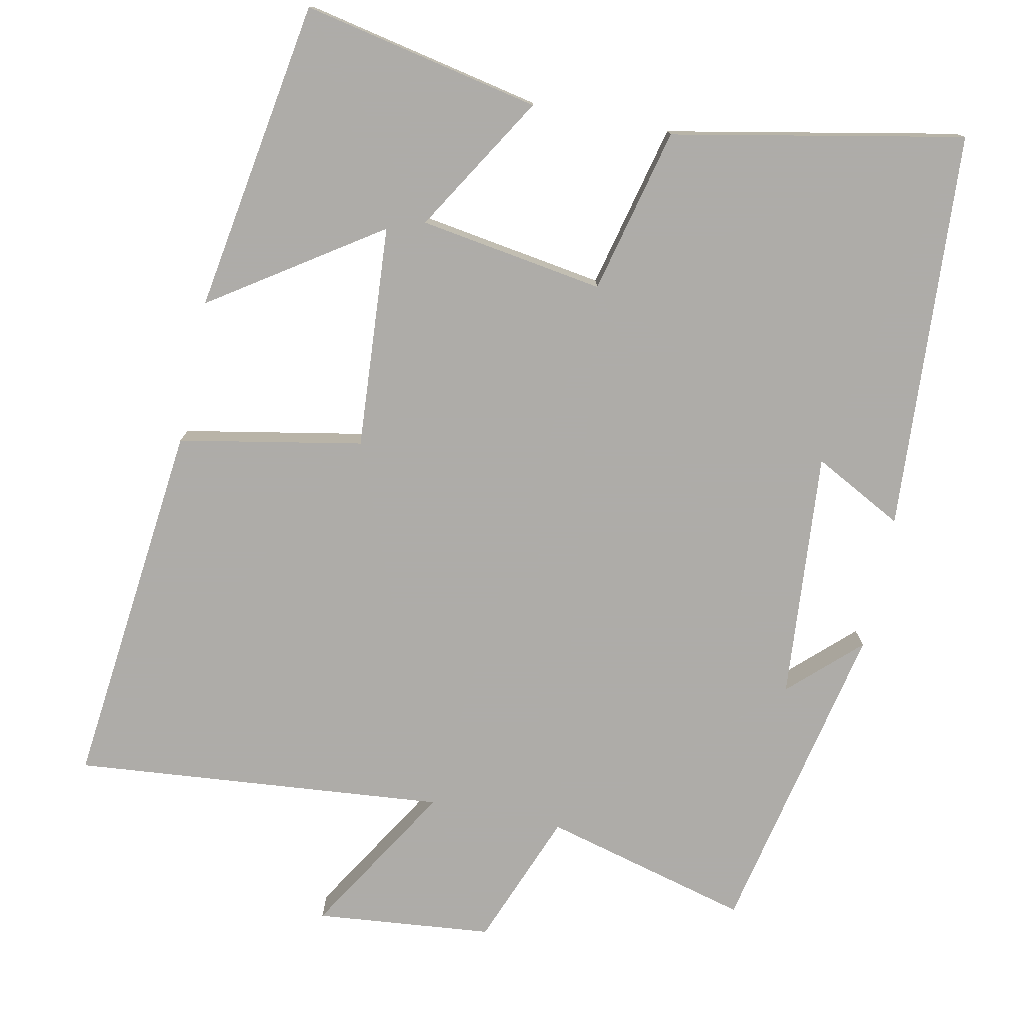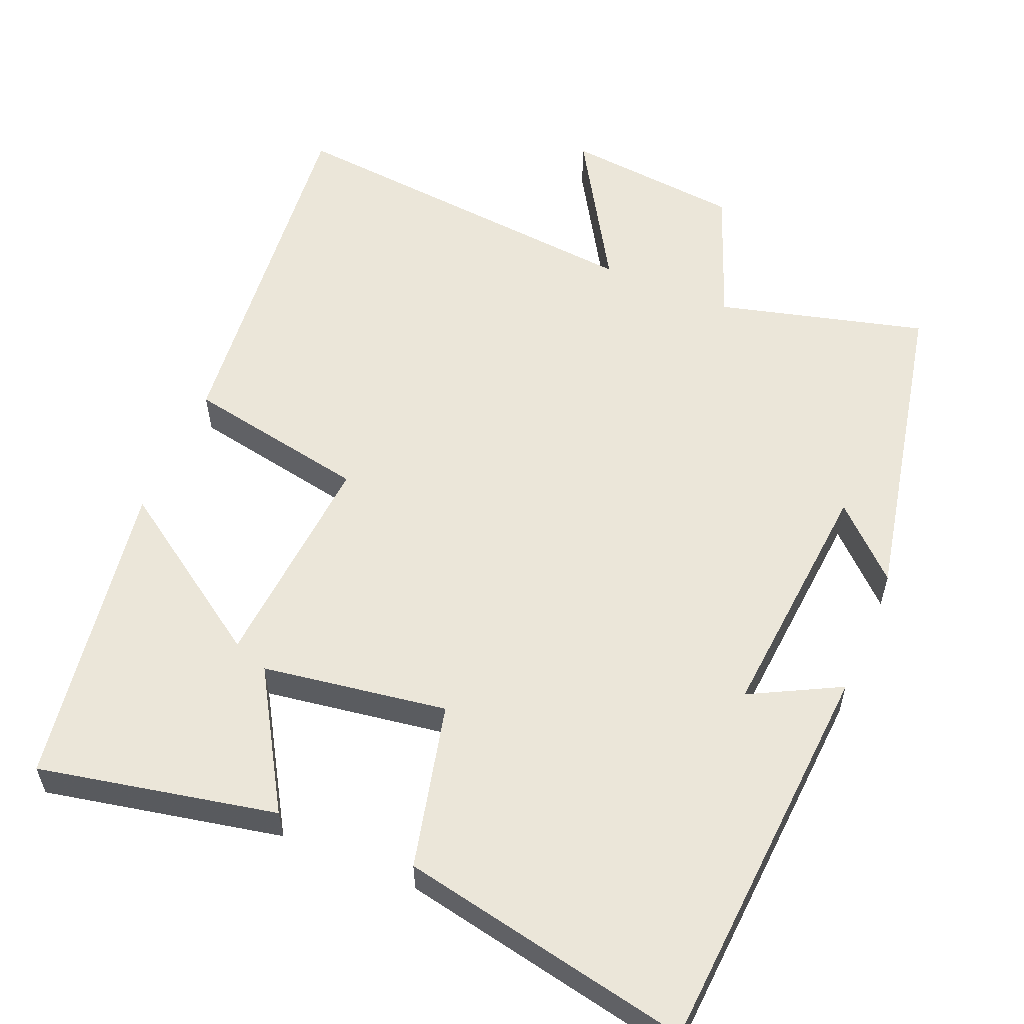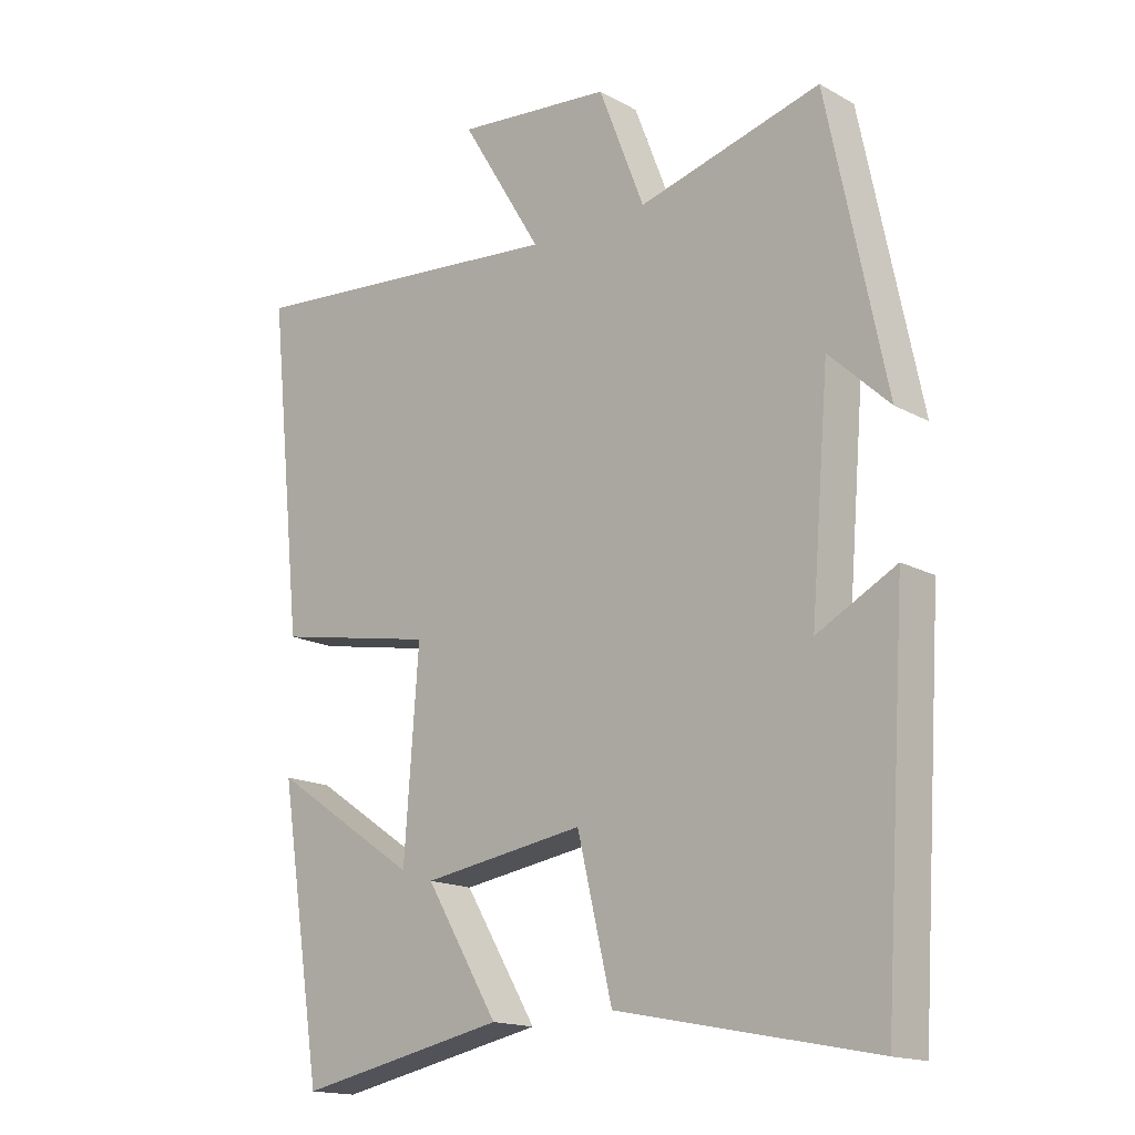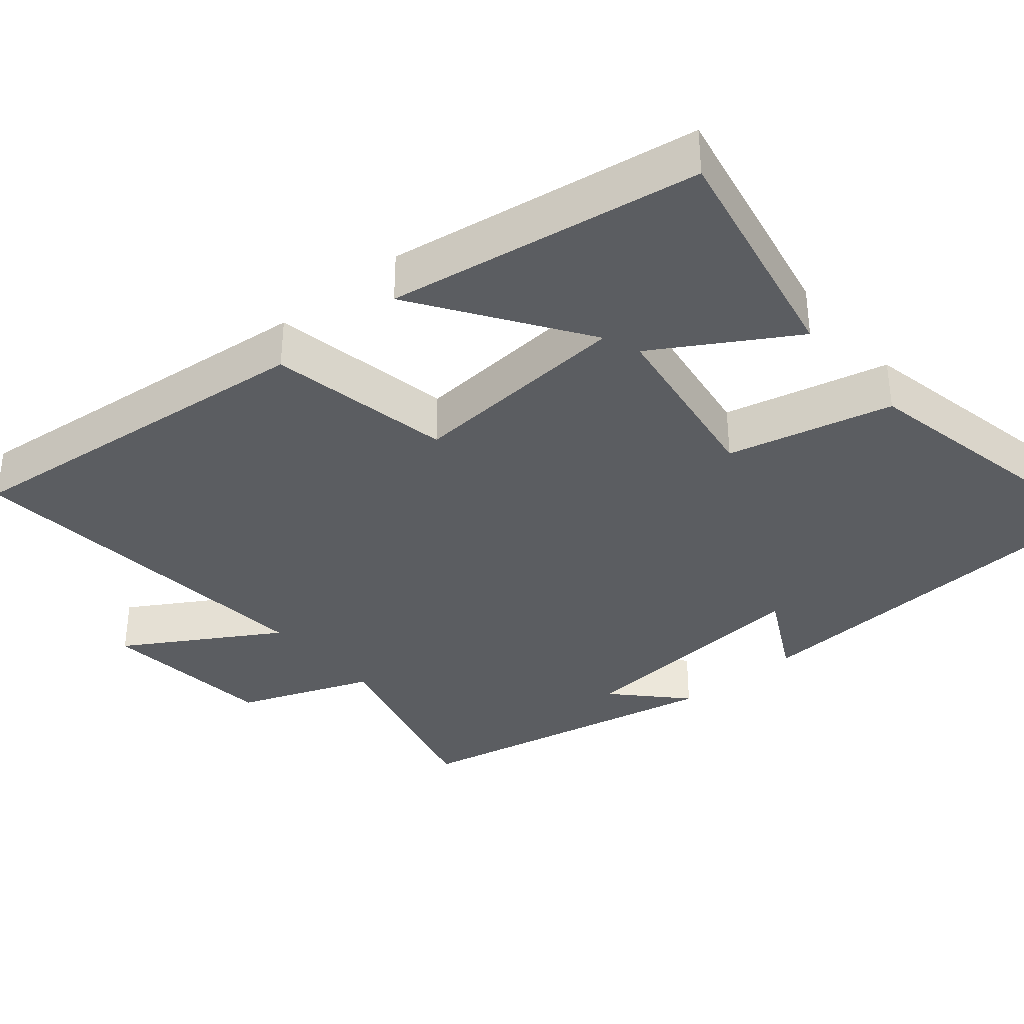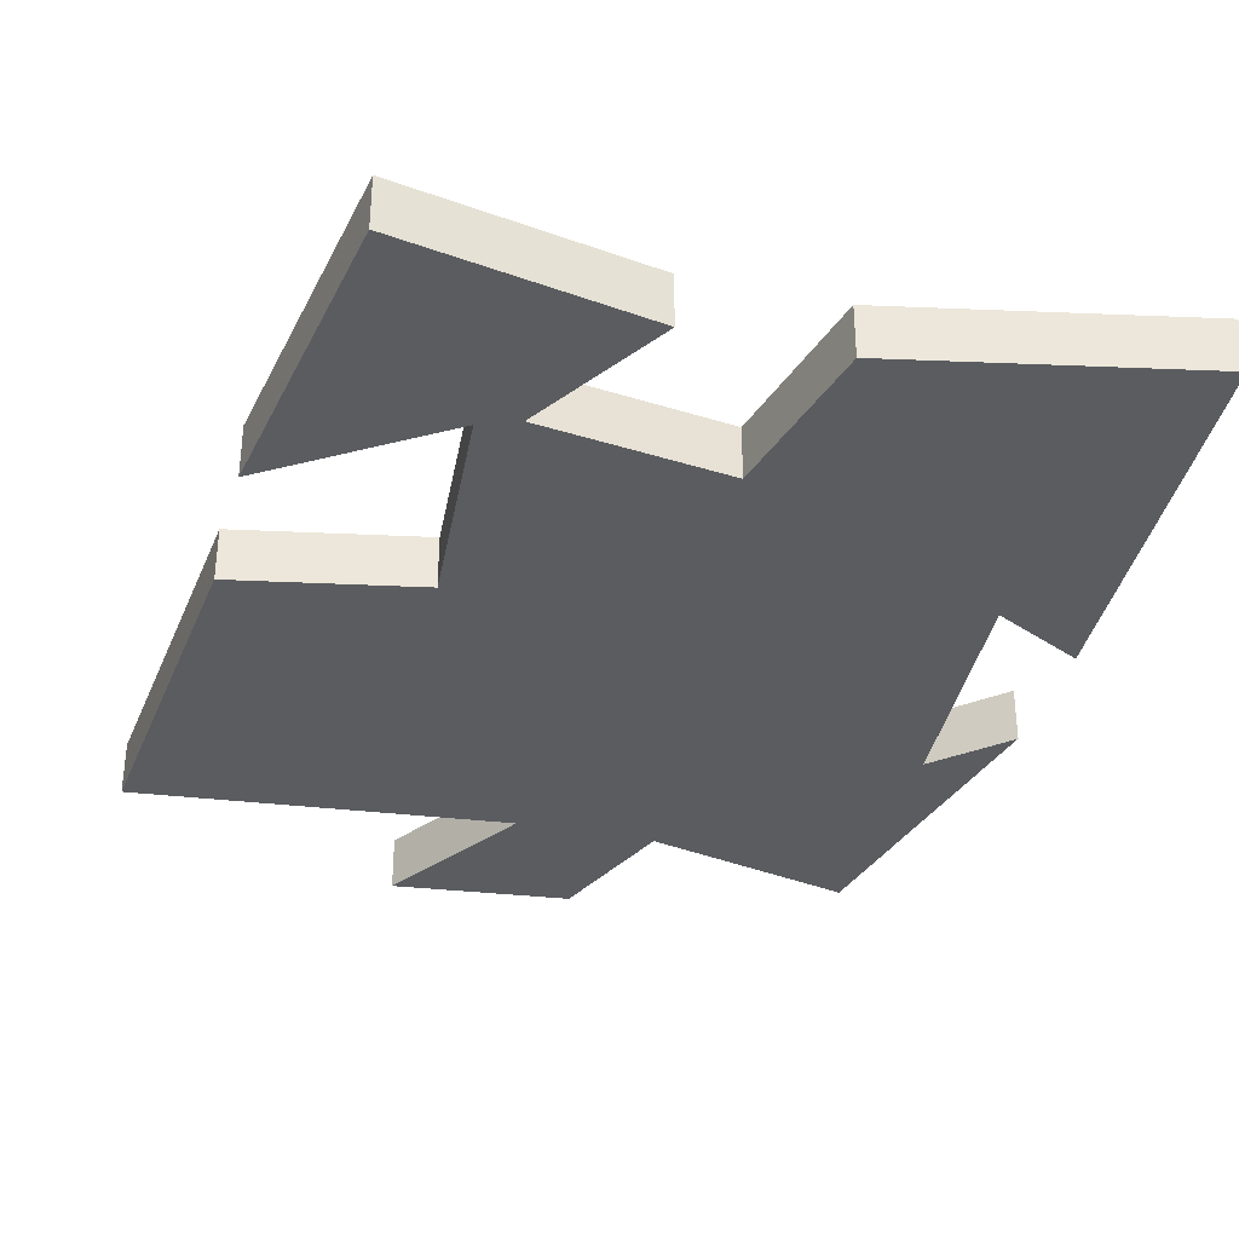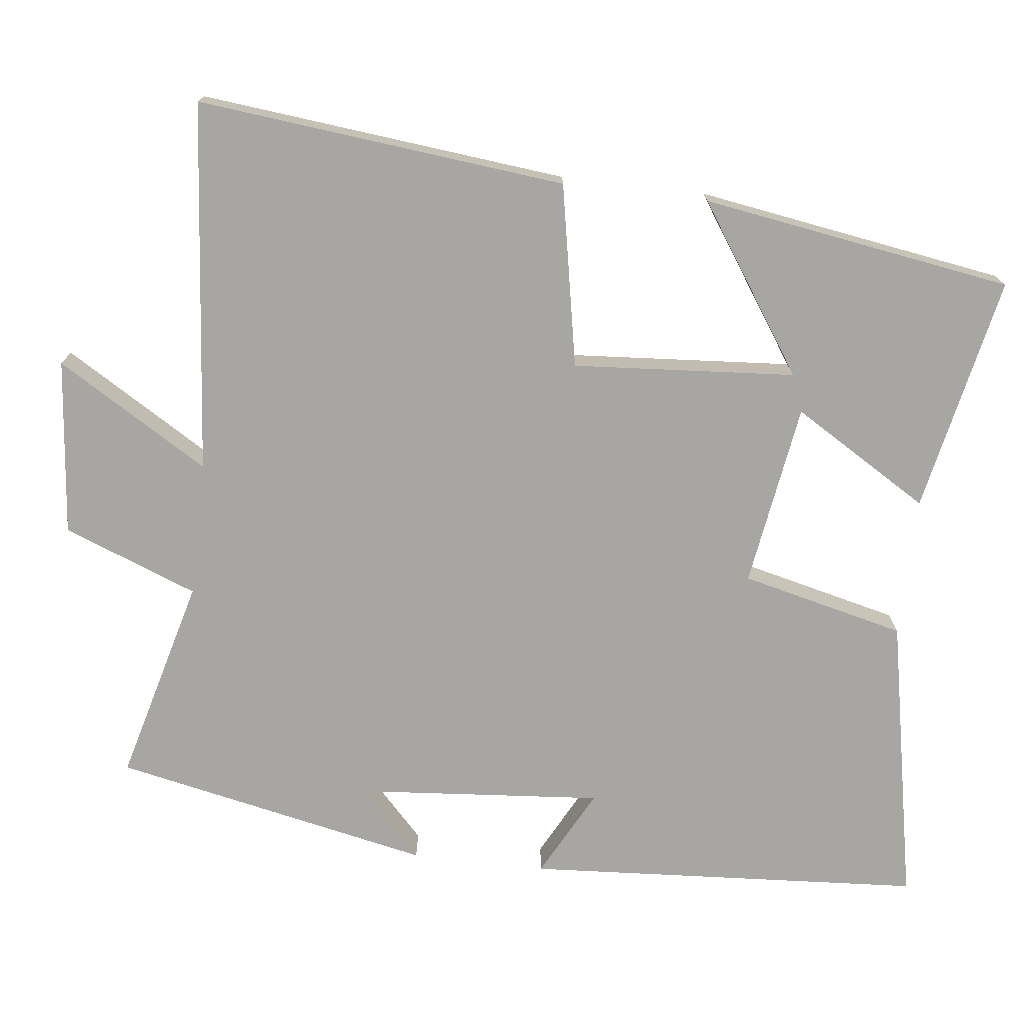
<metadata>
{"format":"obj","ext":"obj","renderer":"f3d","projection":"perspective","resolution":1024,"background":"white","views":[{"elev":-77.0,"azim":168.2,"up":"+Y"},{"elev":57.0,"azim":-157.2,"up":"+Y"},{"elev":-16.3,"azim":-138.0,"up":"+Z"},{"elev":-35.7,"azim":130.1,"up":"+Y"},{"elev":-34.2,"azim":165.5,"up":"+Y"},{"elev":-74.0,"azim":83.3,"up":"+Y"}]}
</metadata>
<code>
v -0.465 0.07 -0.578
v -0.5 0.07 -0.041
v -0.38 0.07 -0.104
v -0.408 0.07 0.23
v -0.5 0.07 0.143
v -0.411 0.07 0.573
v -0.133 0.07 0.5
v -0.063 0.07 0.681
v 0.175 0.07 0.705
v 0.051 0.07 0.5
v 0.552 0.07 0.547
v 0.5 0.07 0.05
v 0.254 0.07 0.003
v 0.276 0.07 -0.297
v 0.5 0.07 -0.146
v 0.434 0.07 -0.565
v 0.115 0.07 -0.5
v 0.226 0.07 -0.316
v -0.022 0.07 -0.278
v -0.075 0.07 -0.5
v -0.465 0 -0.578
v -0.5 0 -0.041
v -0.38 0 -0.104
v -0.408 0 0.23
v -0.5 0 0.143
v -0.411 0 0.573
v -0.133 0 0.5
v -0.063 0 0.681
v 0.175 0 0.705
v 0.051 0 0.5
v 0.552 0 0.547
v 0.5 0 0.05
v 0.254 0 0.003
v 0.276 0 -0.297
v 0.5 0 -0.146
v 0.434 0 -0.565
v 0.115 0 -0.5
v 0.226 0 -0.316
v -0.022 0 -0.278
v -0.075 0 -0.5
f 19 20 1
f 16 17 18
f 14 15 16
f 14 16 18
f 13 14 18 19
f 10 11 12 13
f 7 8 9 10
f 7 10 13 19
f 4 5 6 7
f 3 4 7 19
f 1 2 3
f 1 3 19
f 21 40 39
f 38 37 36
f 36 35 34
f 38 36 34
f 39 38 34 33
f 33 32 31 30
f 30 29 28 27
f 39 33 30 27
f 27 26 25 24
f 39 27 24 23
f 23 22 21
f 39 23 21
f 1 21 22 2
f 2 22 23 3
f 3 23 24 4
f 4 24 25 5
f 5 25 26 6
f 6 26 27 7
f 7 27 28 8
f 8 28 29 9
f 9 29 30 10
f 10 30 31 11
f 11 31 32 12
f 12 32 33 13
f 13 33 34 14
f 14 34 35 15
f 15 35 36 16
f 16 36 37 17
f 17 37 38 18
f 18 38 39 19
f 19 39 40 20
f 20 40 21 1

</code>
